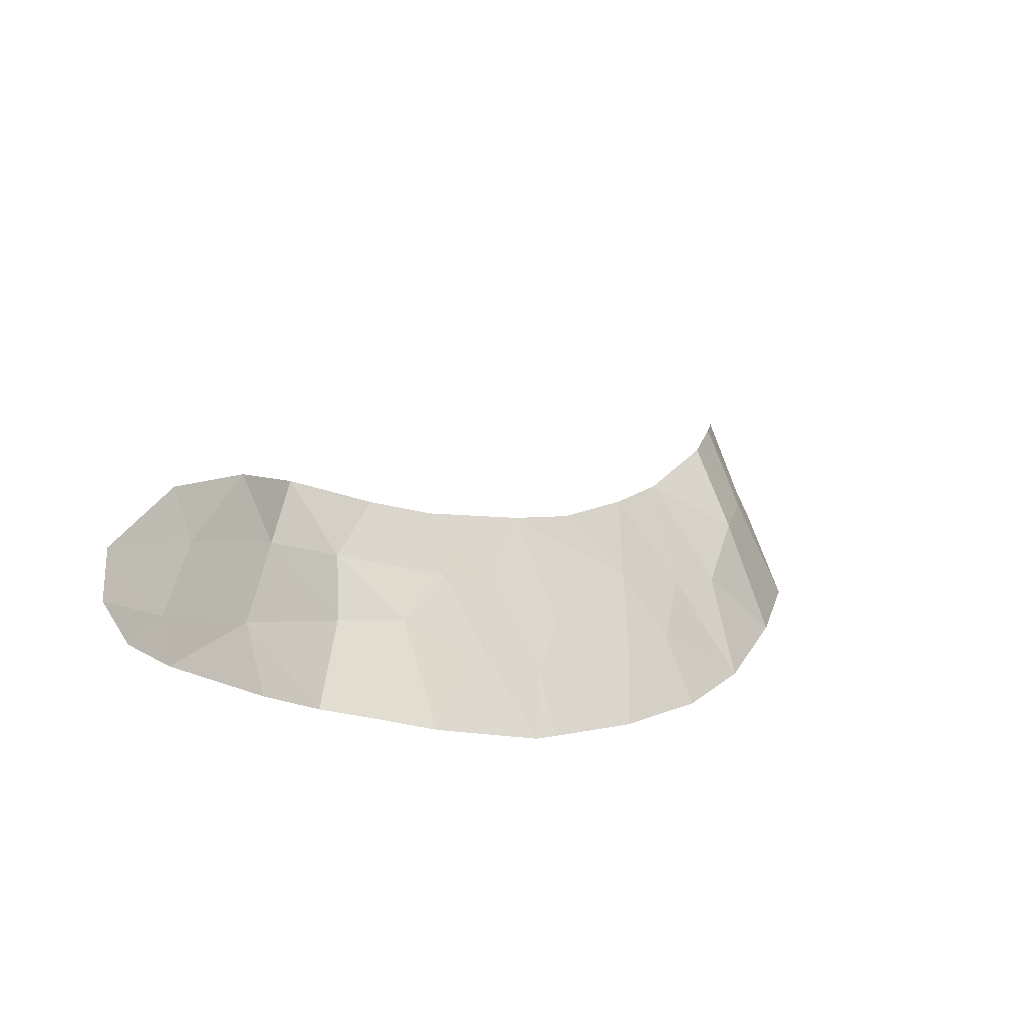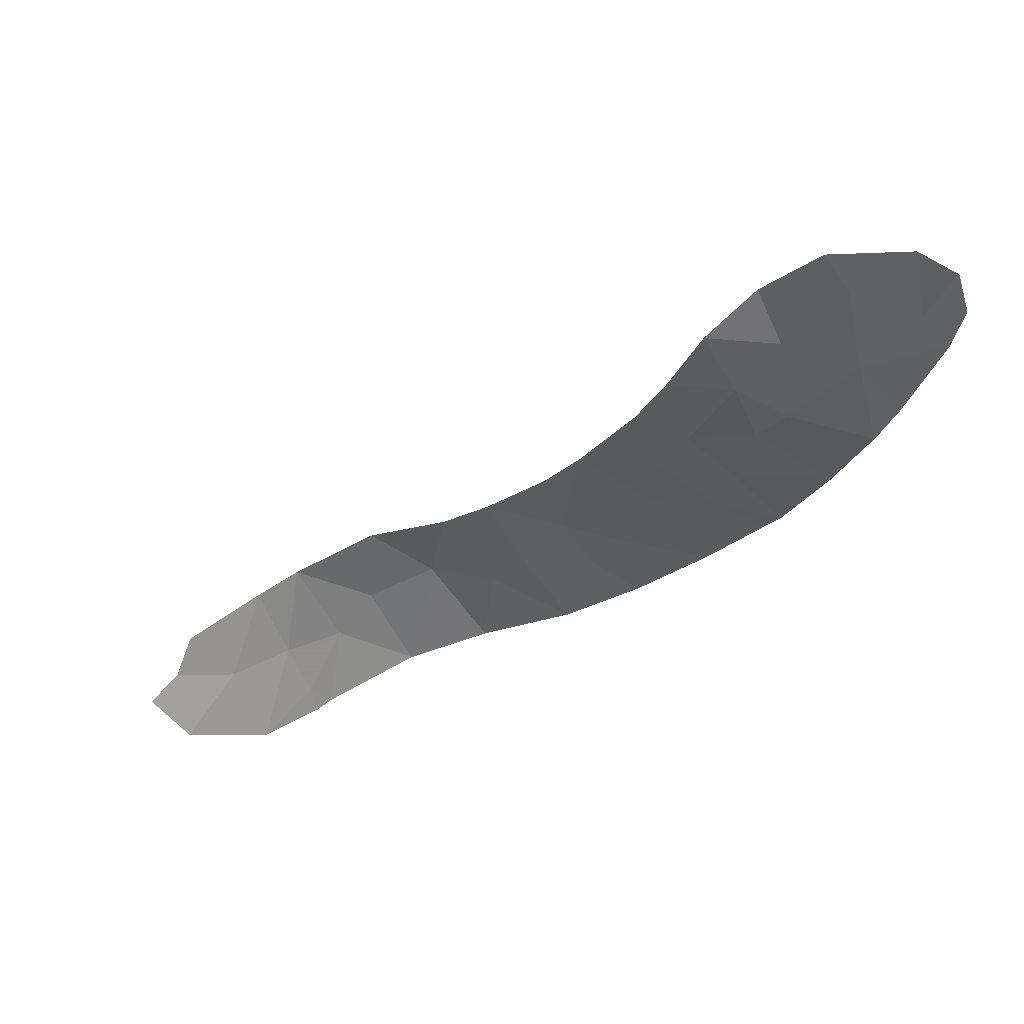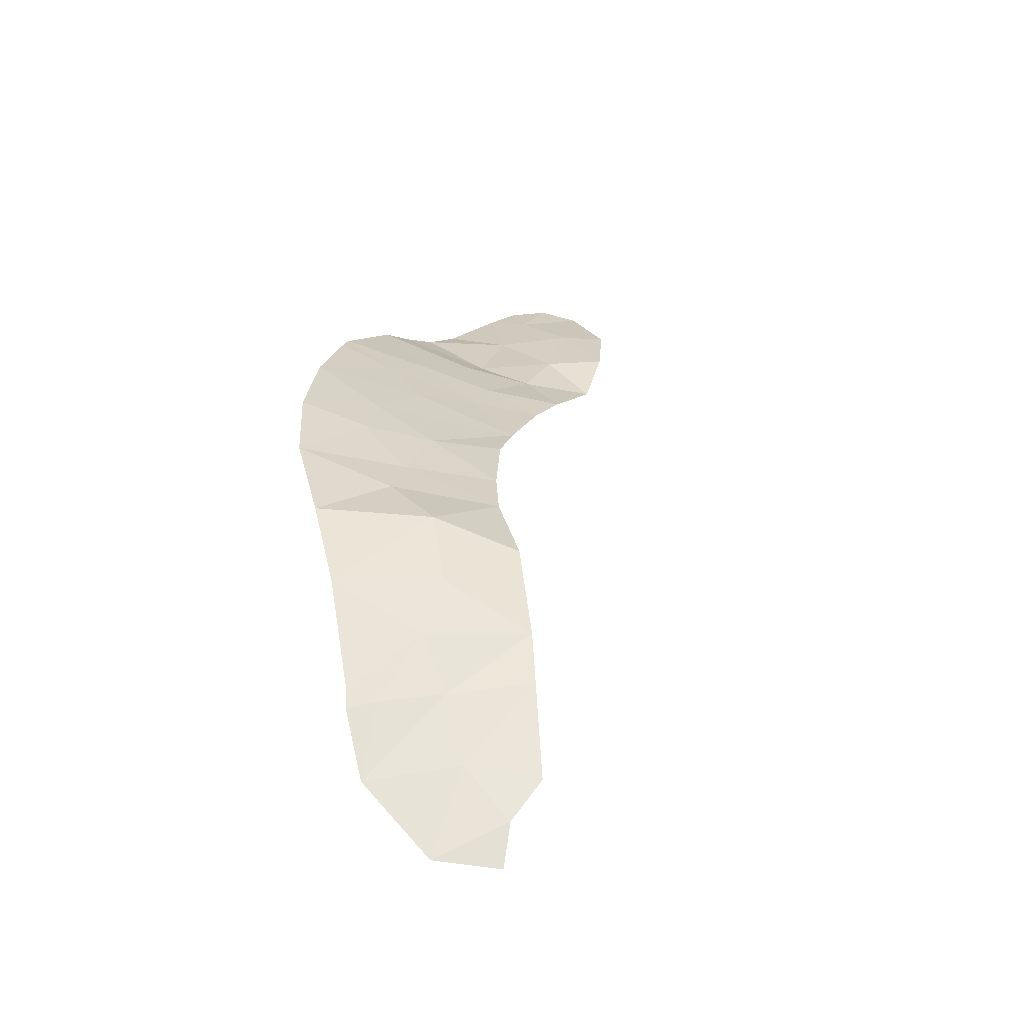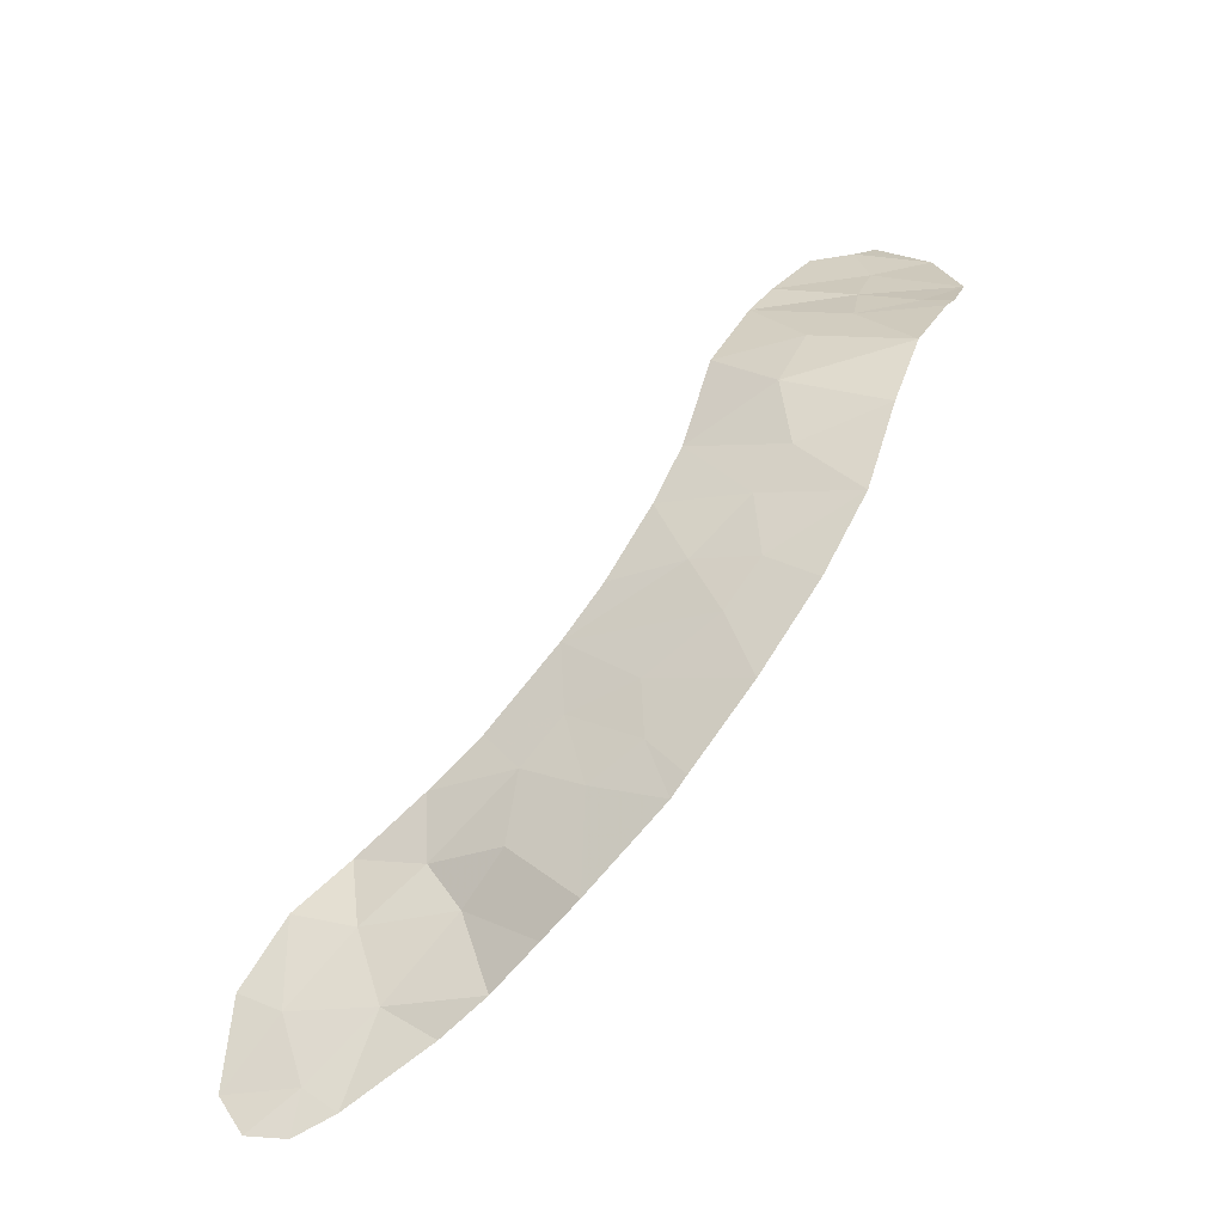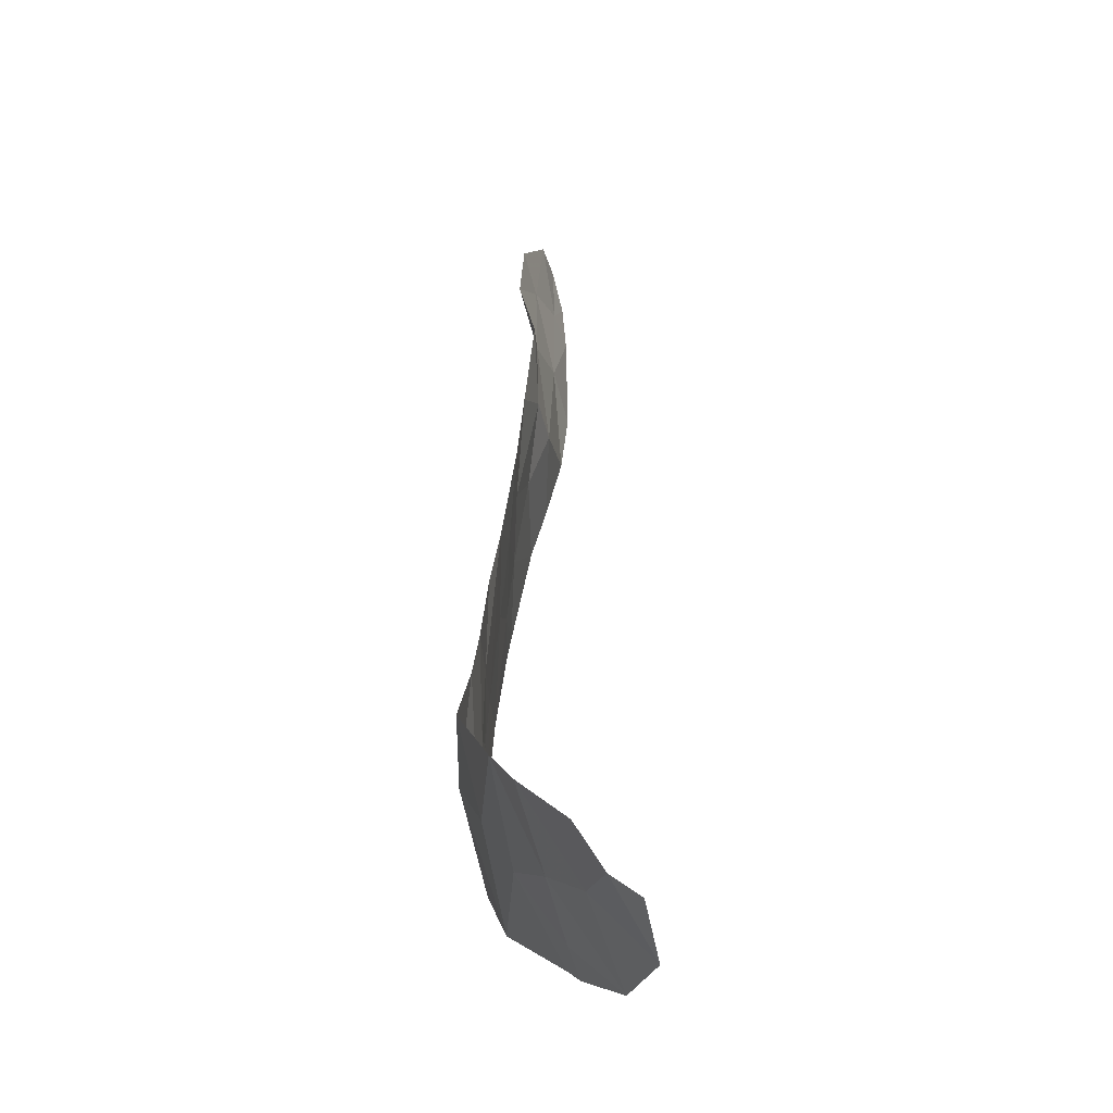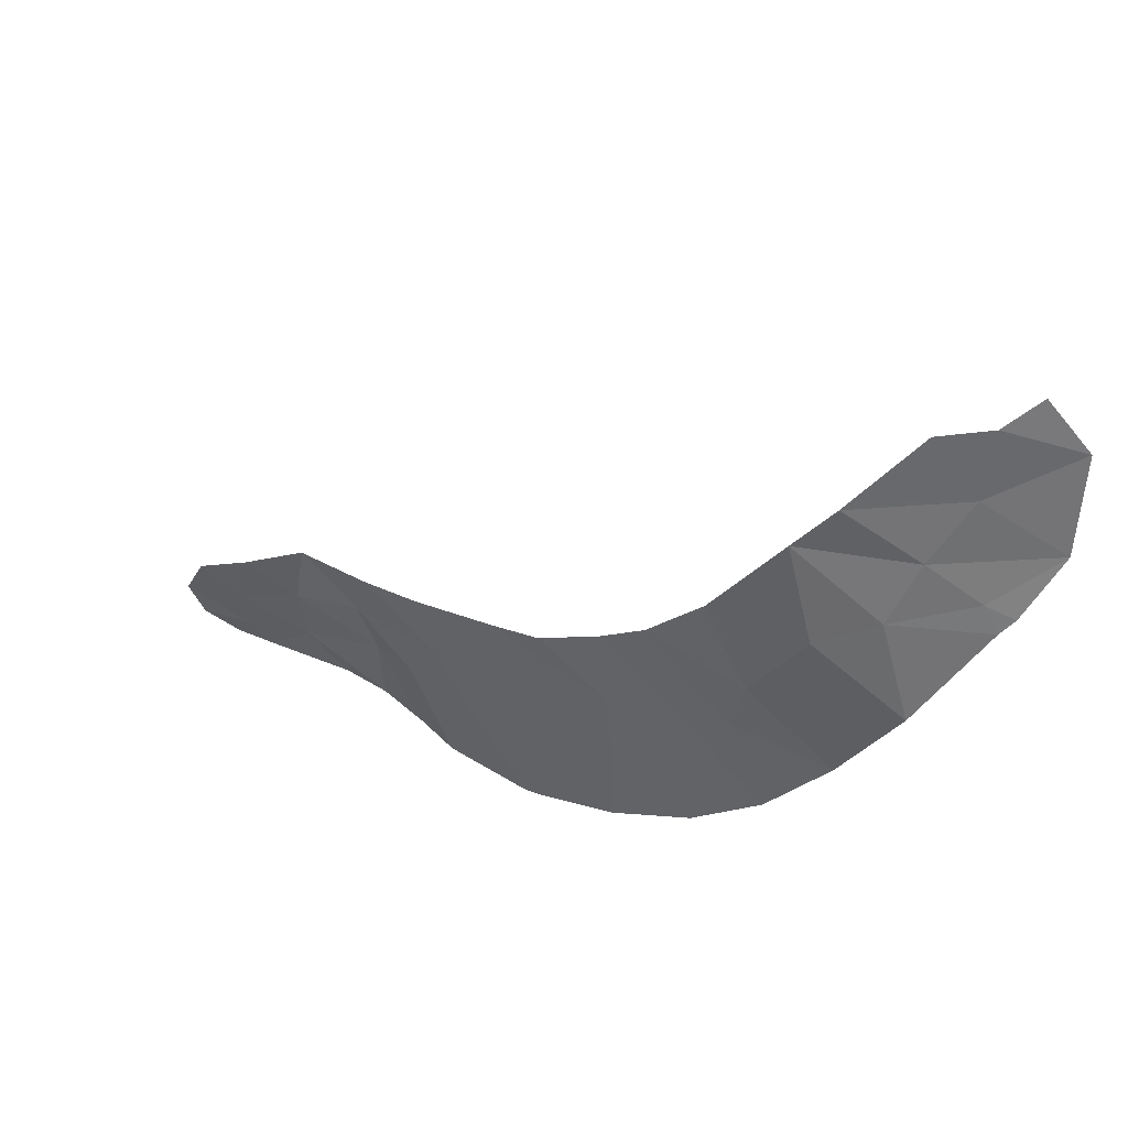
<metadata>
{"format":"obj","ext":"obj","renderer":"f3d","projection":"perspective","resolution":1024,"background":"white","views":[{"elev":-38.5,"azim":109.5,"up":"+Z"},{"elev":-65.3,"azim":78.9,"up":"+Y"},{"elev":48.1,"azim":-45.5,"up":"+Y"},{"elev":37.5,"azim":164.4,"up":"+Y"},{"elev":70.3,"azim":-116.5,"up":"+Z"},{"elev":47.8,"azim":-173.4,"up":"+Z"}]}
</metadata>
<code>
v -5.635 112.6 -11.63
v 6.476 105.3 -17.57
v -2.627 110.7 -17.2
v -2.223 110.5 -15.81
v 5.387 105.3 -18.98
v 5.055 106.2 -16.64
v -10.79 112.6 -3.195
v -2.622 111 -11.57
v -3.964 111.8 -10.37
v -5.249 112.4 -13.39
v -12.46 112.4 -3.762
v -7.395 113.4 -13.2
v -8.669 114 -11.19
v 0.4229 108.2 -18.17
v 1.495 107.6 -16.35
v -0.3794 109 -18.06
v 1.516 108.2 -13.55
v -0.1162 109.2 -14.5
v 2.472 106.6 -18.54
v -7.972 113.7 -7.921
v -9.863 114.1 -9.343
v -1.556 110.2 -12.21
v -2.559 110.8 -14.4
v 4.993 105.7 -18.18
v 1.446 107.3 -18.35
v 4.541 106.8 -14.79
v 3.375 107 -15.63
v -10.98 113.4 -6.784
v -11.6 113.4 -7.062
v 3.319 106.5 -17.38
v -5.998 113.2 -7.632
v 4.455 105.6 -18.93
v -8.237 113.1 -4.972
v -9.837 113.3 -5.99
v -12.37 112.9 -5.81
v -4.254 111.8 -16.15
v -6.87 113.7 -9.388
v -10.63 112.9 -4.669
v -5.963 112.8 -14.76
v -11.3 113.5 -7.368
v -11.54 112.3 -2.646
v -7.42 113.2 -5.871
v -9.671 112.7 -3.387
v 6.193 105.1 -18.54
v -2.236 110.4 -17.45
v -4.242 111.8 -14.14
v 5.802 106.1 -15.87
v 3.118 107.1 -13.95
v -4.102 111.8 -12.36
v -4.866 112.4 -9.39
v 0.262 109 -13.12
v 0.528 108.6 -15.92
v -6.631 113.2 -11.02
v -9.242 113.6 -7.277
v 1.86 107.7 -15.03
v -1.052 109.7 -15.92
v -1.161 109.9 -13.97
f 12 1 53
f 3 45 4
f 13 53 37
f 14 15 52
f 21 13 37
f 13 12 53
f 12 10 1
f 25 15 14
f 27 48 55
f 26 48 27
f 32 30 19
f 47 6 2
f 32 24 30
f 25 19 30
f 32 5 24
f 11 35 38
f 38 7 11
f 33 34 42
f 9 50 1
f 50 53 1
f 1 10 49
f 34 28 54
f 38 35 34
f 4 23 36
f 56 16 52
f 12 39 10
f 28 34 35
f 42 20 31
f 29 40 28
f 7 38 43
f 24 5 44
f 44 2 24
f 42 54 20
f 23 46 36
f 20 37 31
f 16 56 45
f 45 56 4
f 30 24 6
f 22 46 23
f 36 3 4
f 18 57 56
f 46 22 49
f 49 8 9
f 21 54 40
f 50 31 37
f 41 11 7
f 10 46 49
f 30 6 27
f 6 26 27
f 26 6 47
f 35 29 28
f 39 36 46
f 46 10 39
f 51 22 57
f 43 38 33
f 38 34 33
f 14 52 16
f 52 18 56
f 40 54 28
f 25 30 15
f 30 27 15
f 21 20 54
f 6 24 2
f 17 51 18
f 54 42 34
f 50 37 53
f 52 15 55
f 20 21 37
f 27 55 15
f 17 55 48
f 55 18 52
f 18 55 17
f 1 49 9
f 57 4 56
f 4 57 23
f 22 8 49
f 51 57 18
f 22 23 57

</code>
